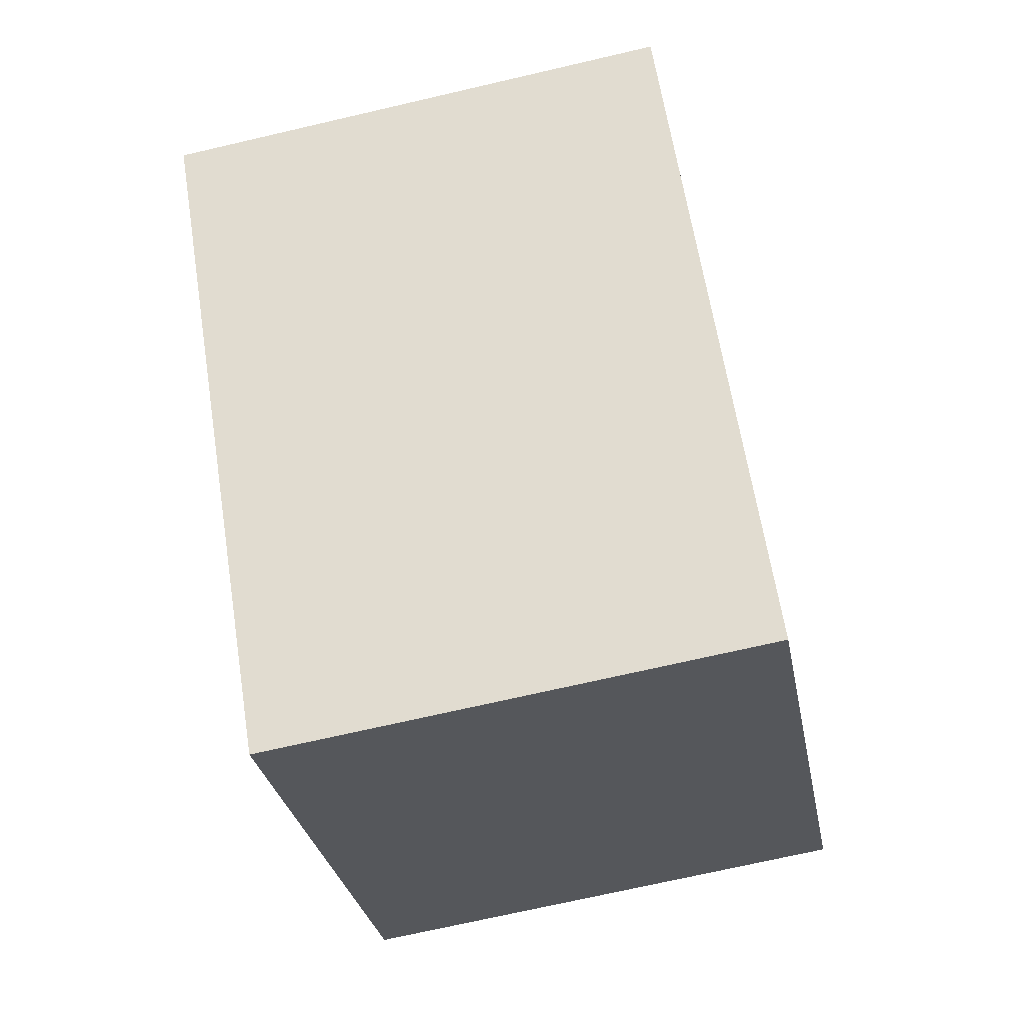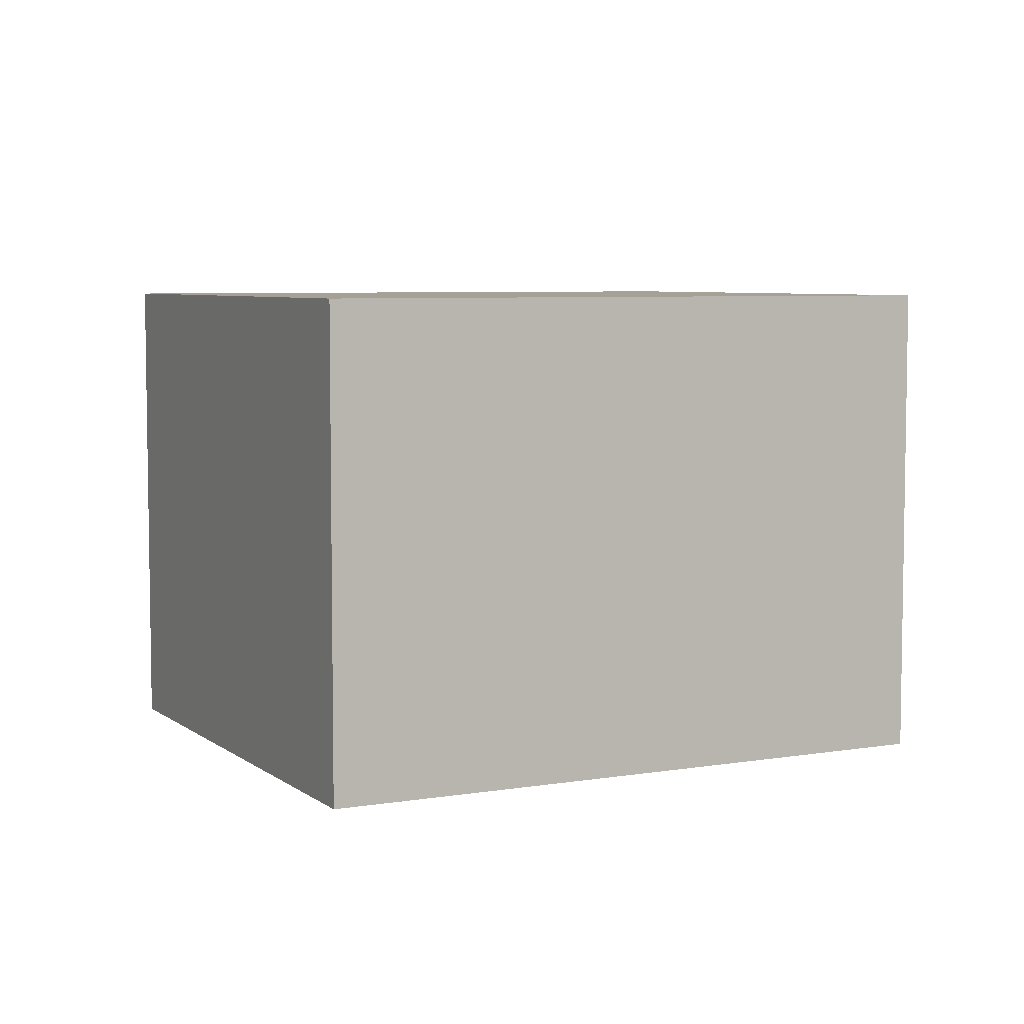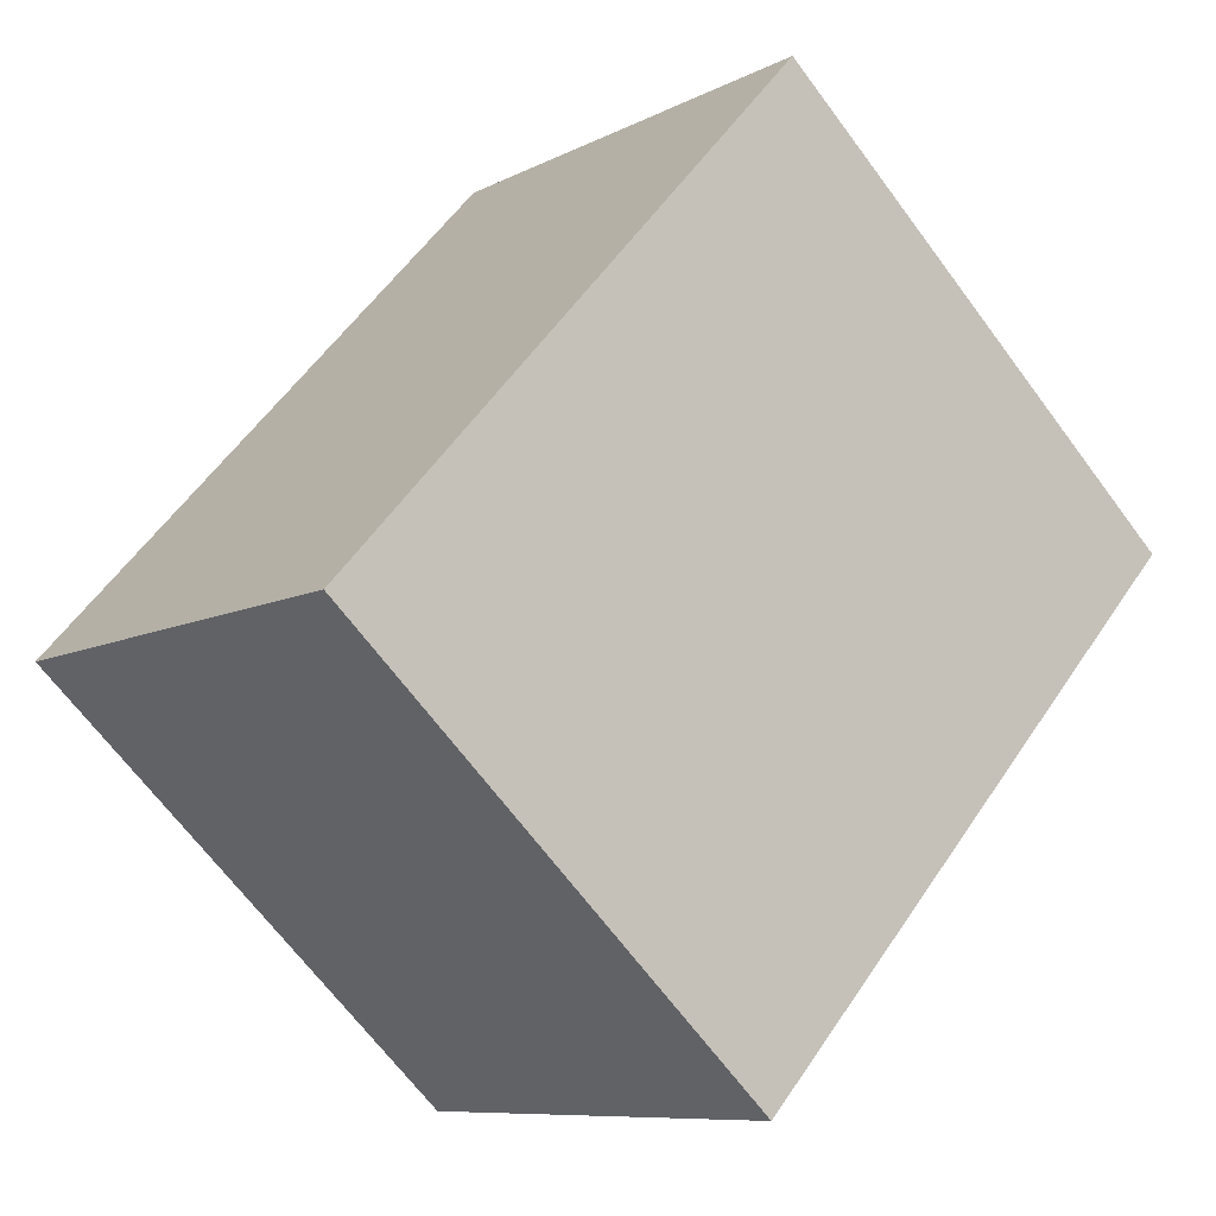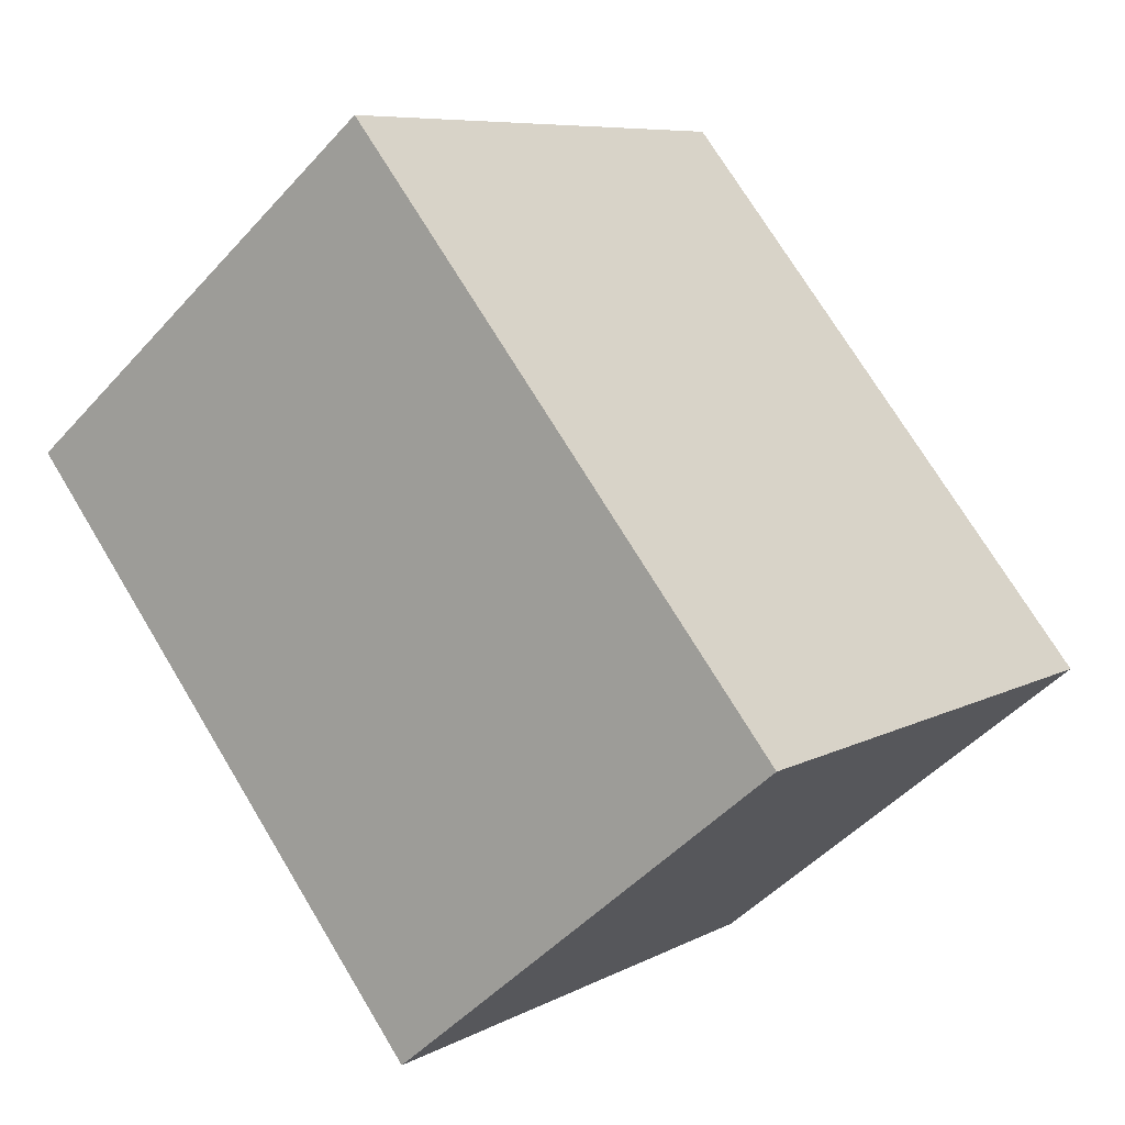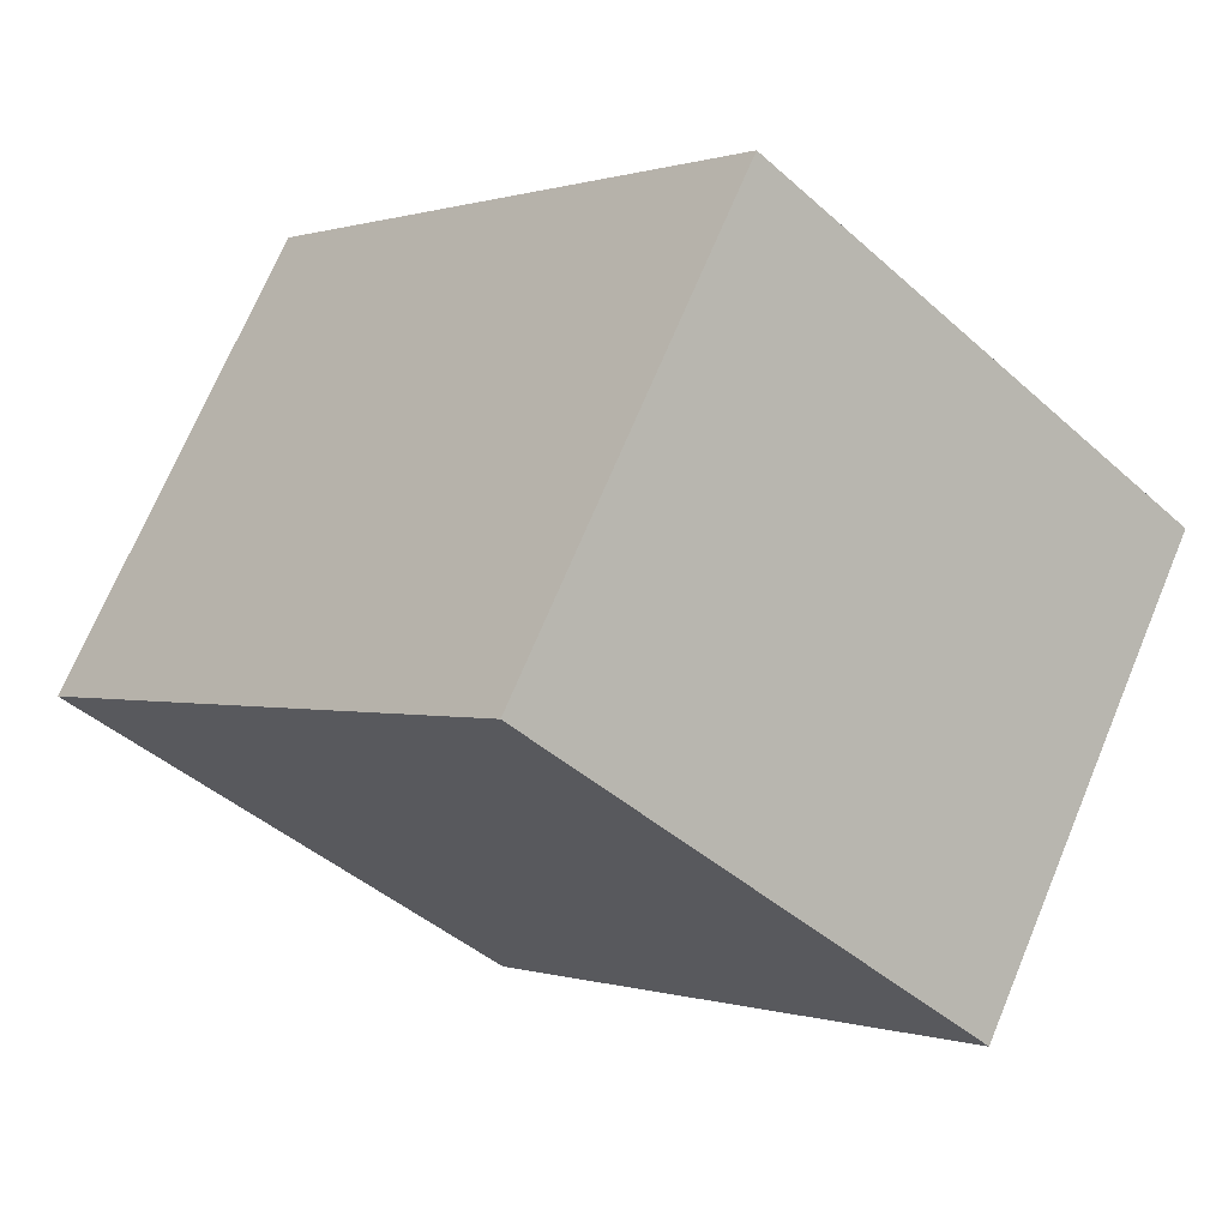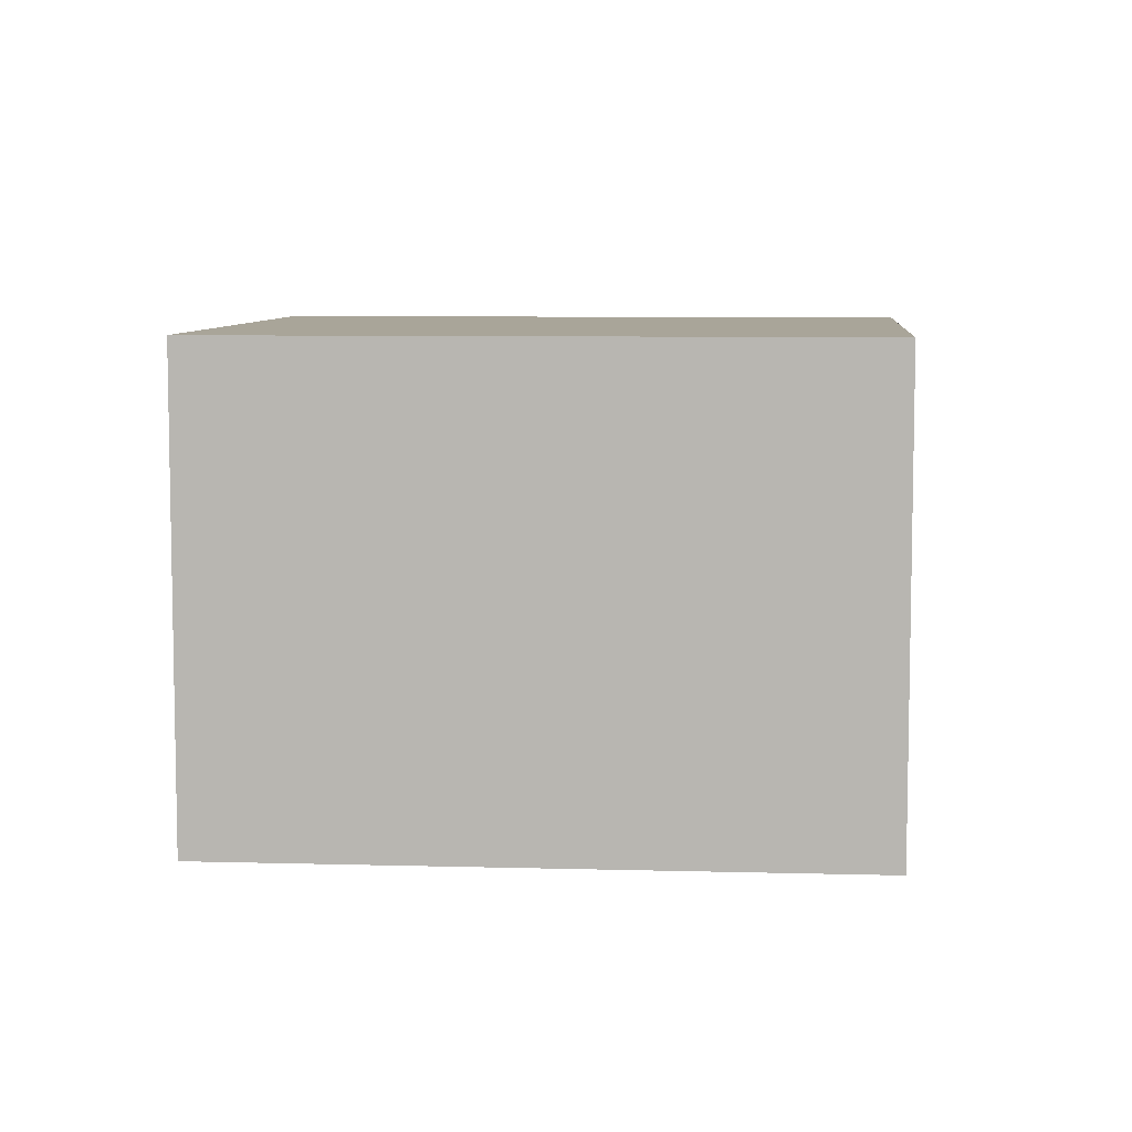
<metadata>
{"format":"obj","ext":"obj","renderer":"f3d","projection":"perspective","resolution":1024,"background":"white","views":[{"elev":-70.5,"azim":-76.9,"up":"+Z"},{"elev":6.0,"azim":20.8,"up":"+Y"},{"elev":-8.7,"azim":144.0,"up":"+Z"},{"elev":-47.9,"azim":-39.6,"up":"+Z"},{"elev":71.0,"azim":-157.3,"up":"+Z"},{"elev":7.4,"azim":-127.5,"up":"+Y"}]}
</metadata>
<code>
v  15.47 8.72 -2.029
v  0 8.72 5.339e-16
v  7.465 8.72 6.863
v  8.048 8.72 -8.937
v  0 0 0
v  7.465 -4.202e-16 6.863
v  15.47 1.242e-16 -2.029
v  8.048 5.472e-16 -8.937
g defaultobject
f 1 2 3
f 2 1 4
f 5 3 2
f 3 5 6
f 6 1 3
f 1 6 7
f 7 4 1
f 4 7 8
f 8 2 4
f 2 8 5
f 5 7 6
f 7 5 8

</code>
